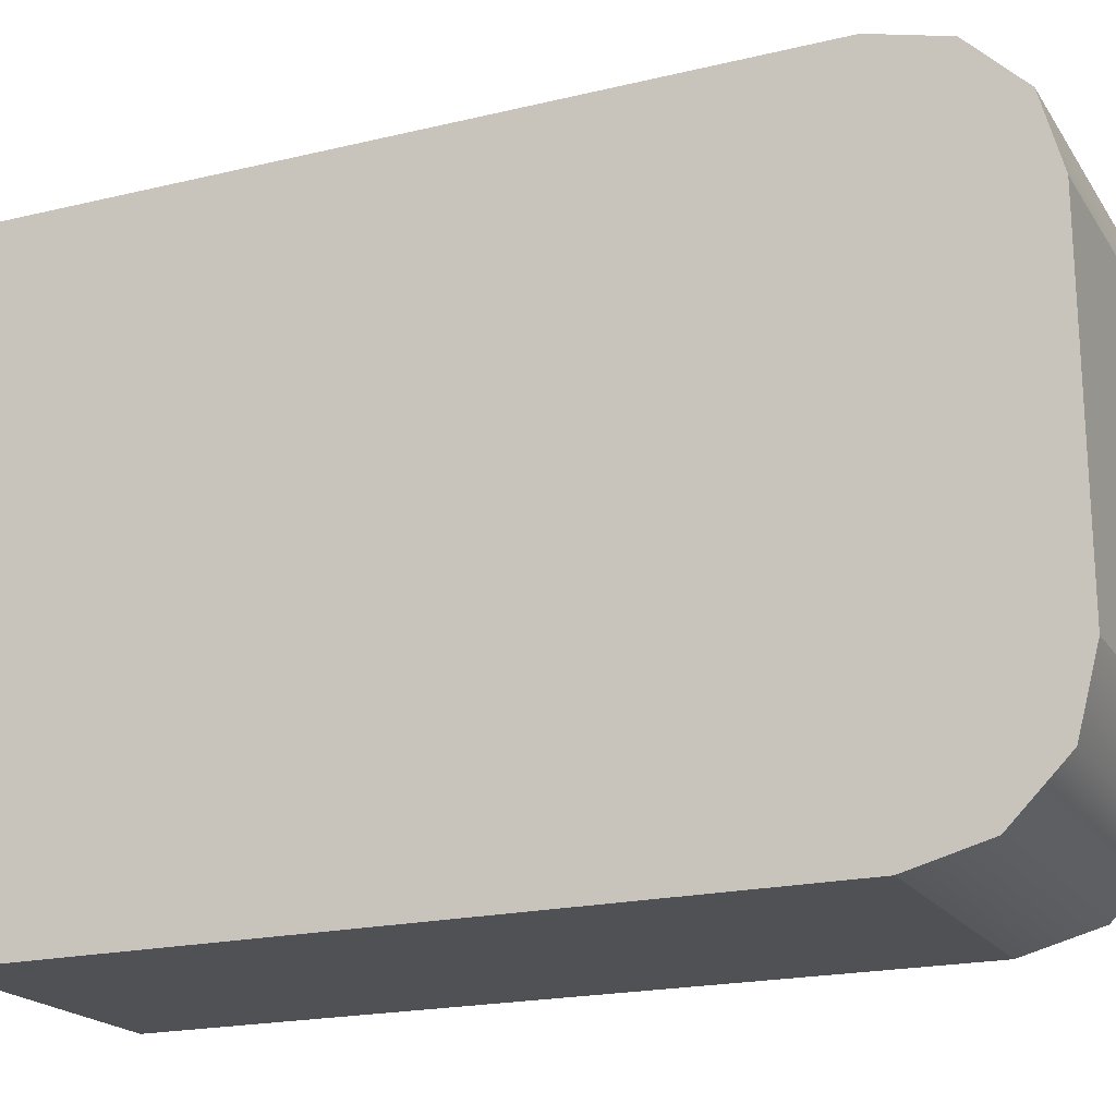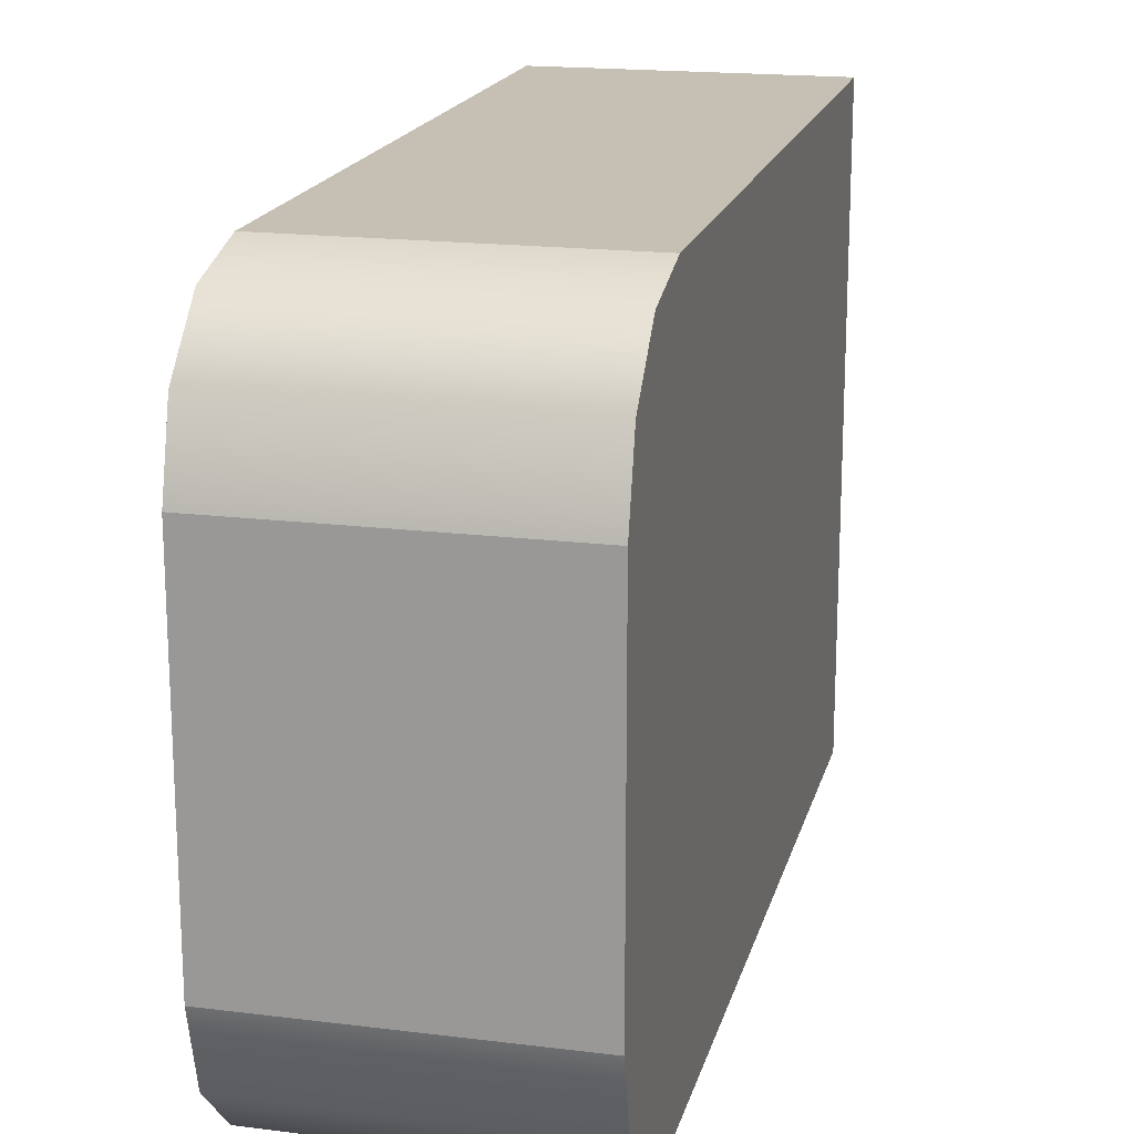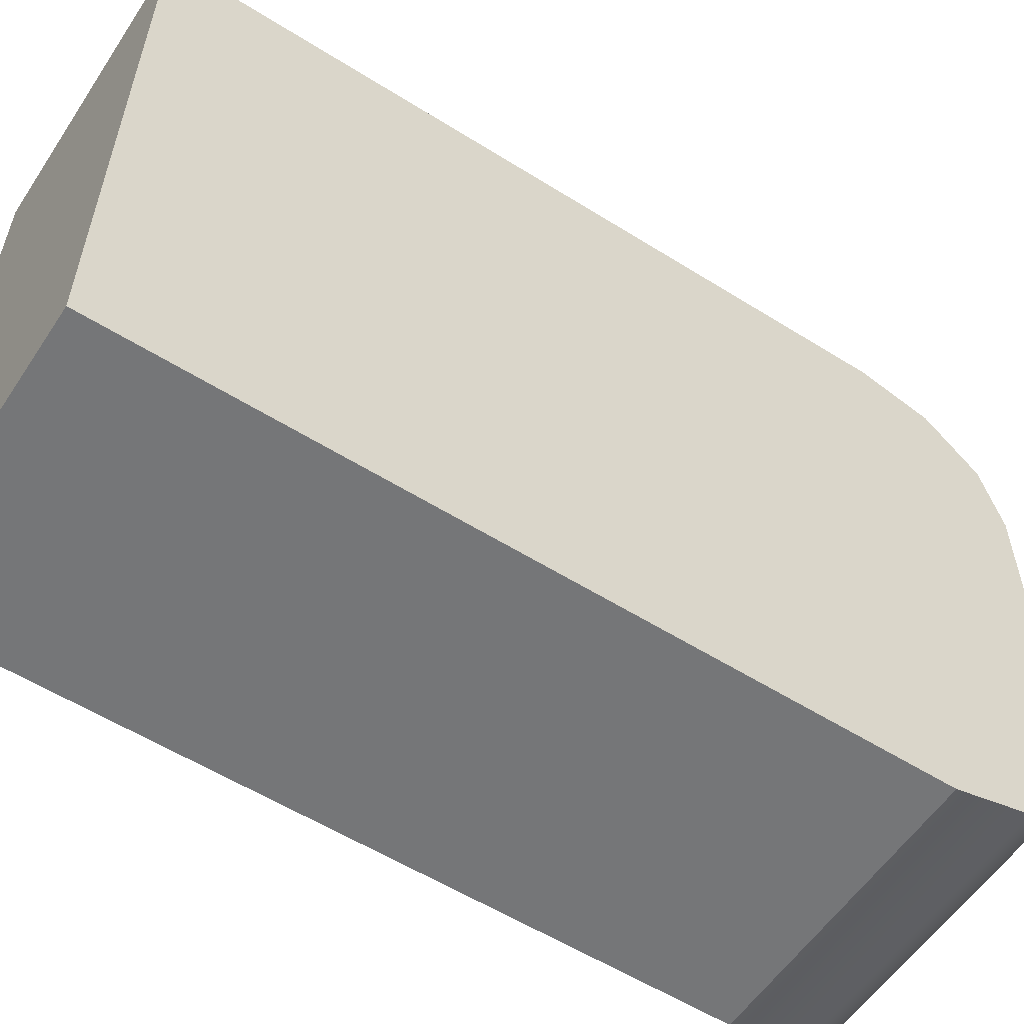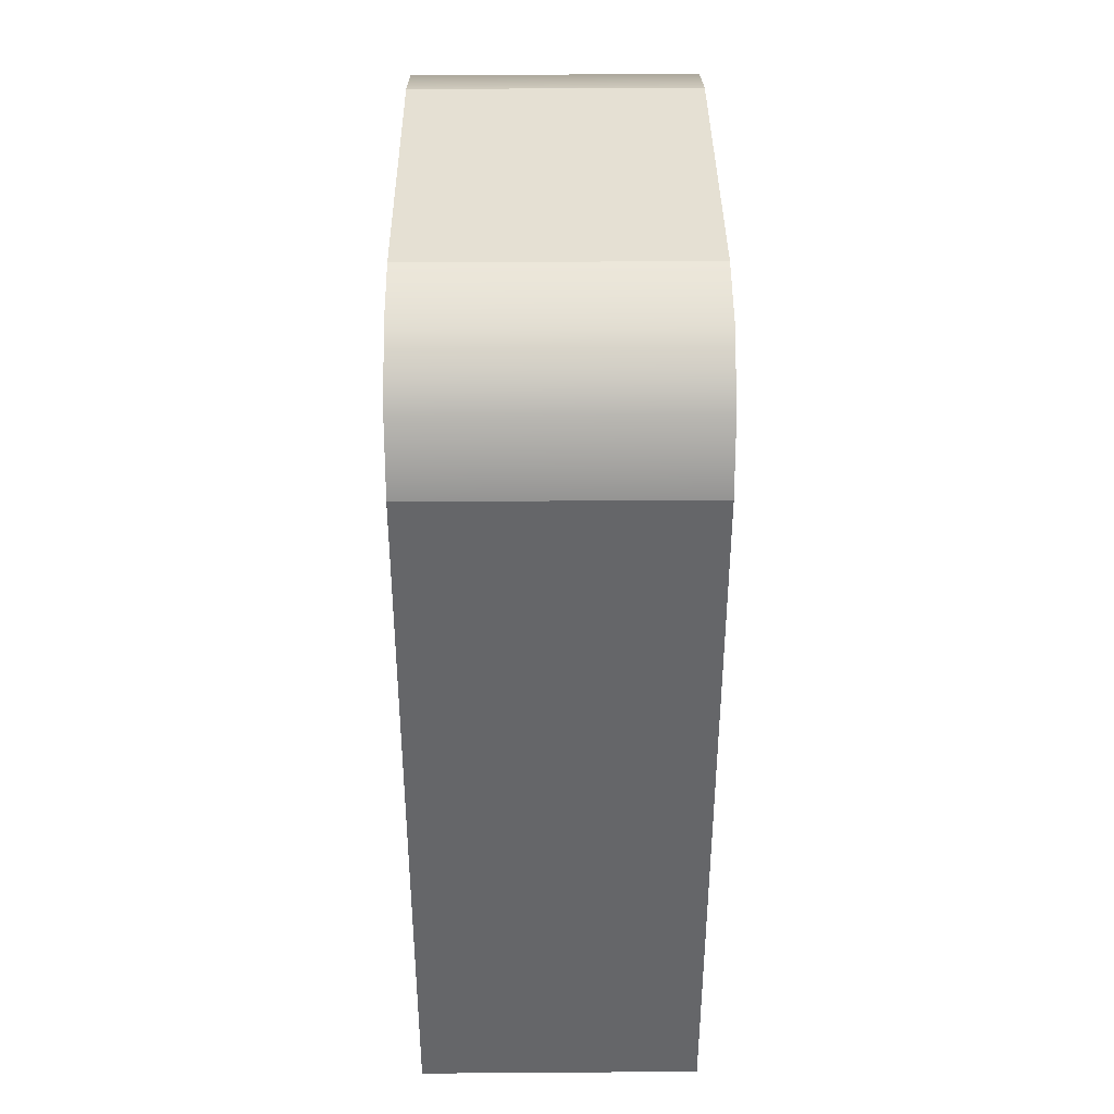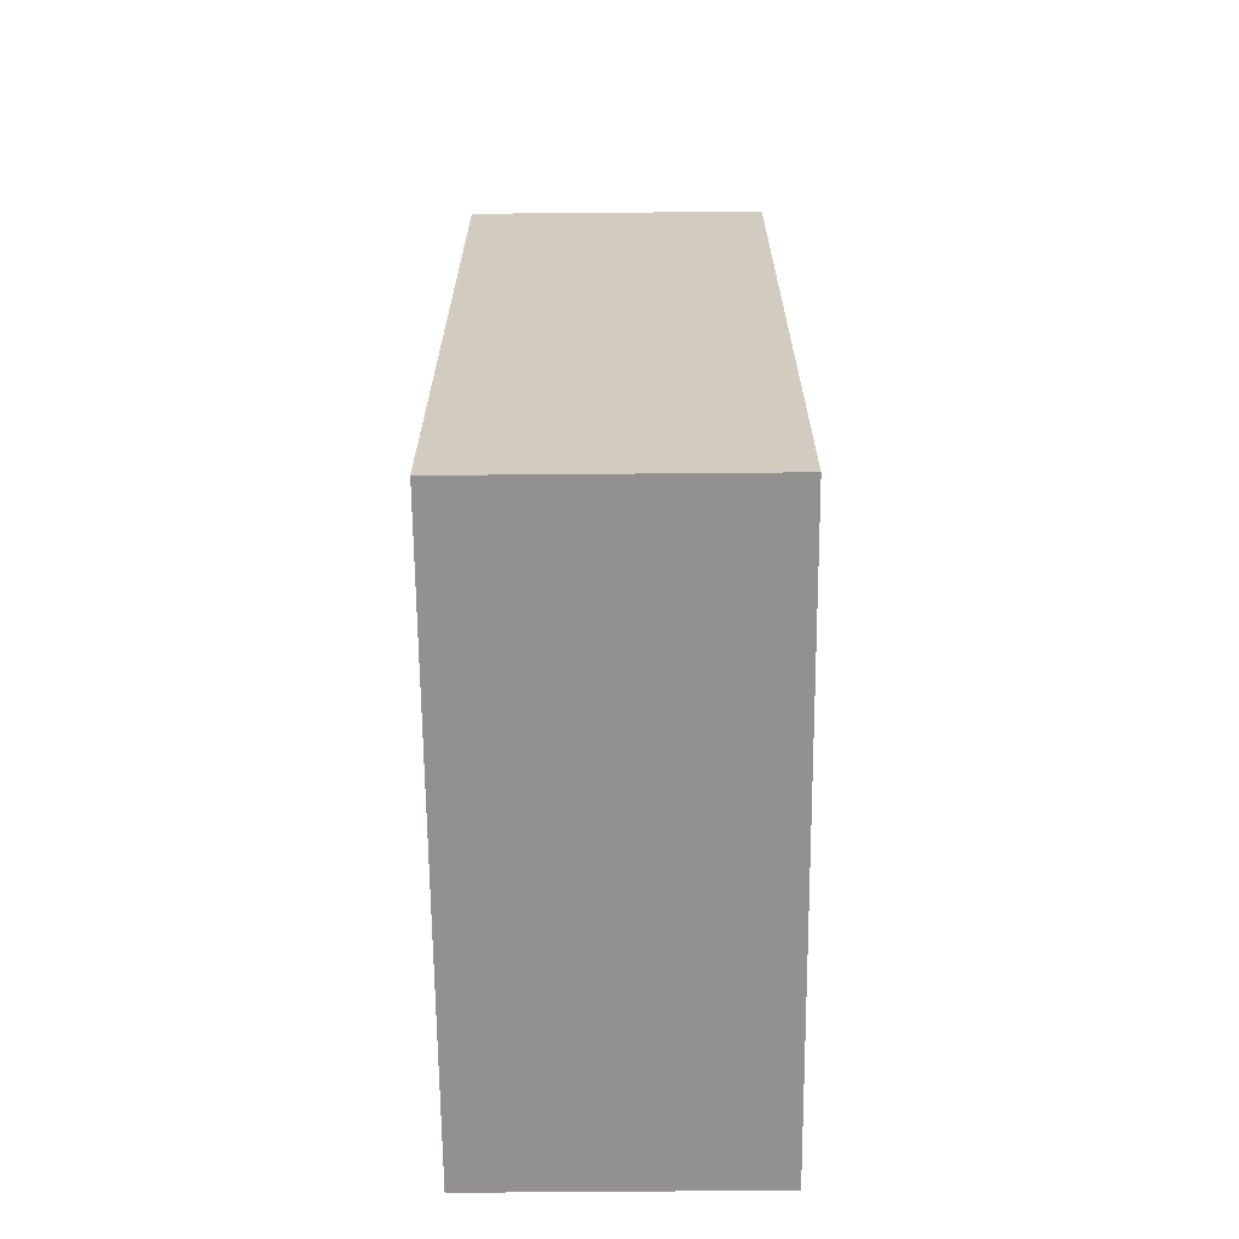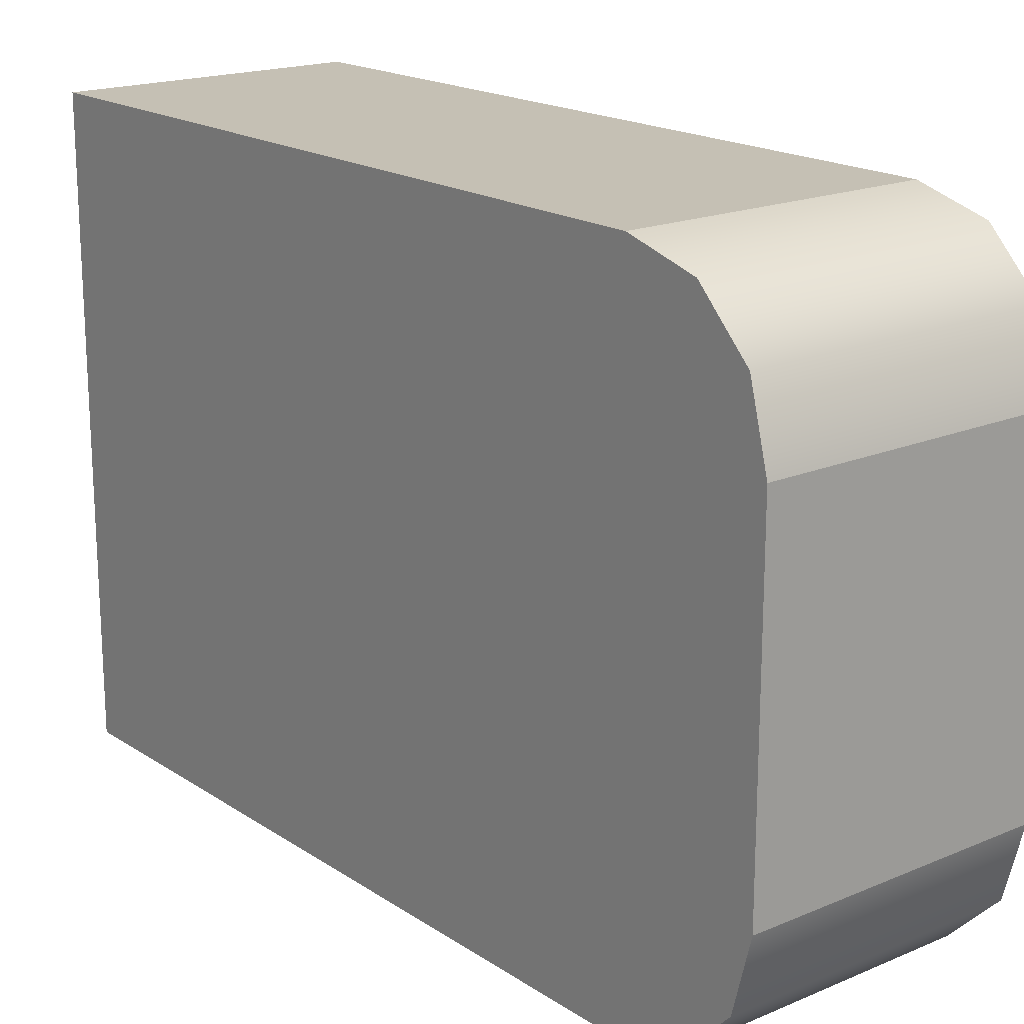
<metadata>
{"format":"obj","ext":"obj","renderer":"f3d","projection":"perspective","resolution":1024,"background":"white","views":[{"elev":-19.8,"azim":114.0,"up":"+Z"},{"elev":18.1,"azim":-166.4,"up":"+Z"},{"elev":-56.8,"azim":56.8,"up":"+Z"},{"elev":38.1,"azim":-0.5,"up":"+Y"},{"elev":-66.1,"azim":-179.5,"up":"+Y"},{"elev":18.4,"azim":141.1,"up":"+Z"}]}
</metadata>
<code>
g SciFi_Prop_25_3
v 104.1 36.19 -82.23
v 104.5 36.19 -82.23
v 104.5 36.19 -82.72
v 104.1 36.19 -82.72
v 104.5 36.16 -82.13
v 104.5 36.19 -82.23
v 104.1 36.19 -82.23
v 104.1 36.16 -82.13
v 104.1 36.09 -82.05
v 104.5 36.09 -82.05
v 104.1 35.98 -82.02
v 104.5 35.98 -82.02
v 104.1 34.88 -82.02
v 104.5 34.88 -82.02
v 104.5 35.98 -82.02
v 104.1 35.98 -82.02
v 104.1 34.88 -82.93
v 104.5 34.88 -82.93
v 104.5 34.88 -82.02
v 104.1 34.88 -82.02
v 104.1 35.98 -82.93
v 104.5 35.98 -82.93
v 104.5 34.88 -82.93
v 104.1 34.88 -82.93
v 104.1 34.88 -82.02
v 104.1 34.88 -82.93
v 104.1 35.98 -82.93
v 104.1 36.19 -82.72
v 104.1 36.19 -82.23
v 104.1 35.98 -82.02
v 104.1 36.09 -82.05
v 104.1 36.16 -82.13
v 104.1 36.16 -82.82
v 104.1 36.09 -82.9
v 104.1 35.86 -82.48
v 104.5 36.09 -82.9
v 104.5 35.98 -82.93
v 104.1 35.98 -82.93
v 104.1 36.09 -82.9
v 104.1 36.16 -82.82
v 104.5 36.16 -82.82
v 104.1 36.19 -82.72
v 104.5 36.19 -82.72
v 104.5 34.88 -82.02
v 104.5 34.88 -82.93
v 104.5 35.98 -82.93
v 104.5 36.19 -82.72
v 104.5 36.19 -82.23
v 104.5 35.98 -82.02
v 104.5 36.09 -82.9
v 104.5 36.16 -82.82
v 104.5 36.16 -82.13
v 104.5 36.09 -82.05
v 104.5 35.86 -82.48
f 1 2 3 4
f 5 6 7 8
f 8 9 10 5
f 9 11 12 10
f 13 14 15 16
f 17 18 19 20
f 21 22 23 24
f 30 31 35
f 26 25 35
f 27 26 35
f 34 27 35
f 33 34 35
f 28 33 35
f 29 28 35
f 32 29 35
f 31 32 35
f 25 30 35
f 36 37 38 39
f 39 40 41 36
f 40 42 43 41
f 44 45 54
f 53 49 54
f 52 53 54
f 48 52 54
f 47 48 54
f 51 47 54
f 50 51 54
f 46 50 54
f 45 46 54
f 49 44 54

</code>
